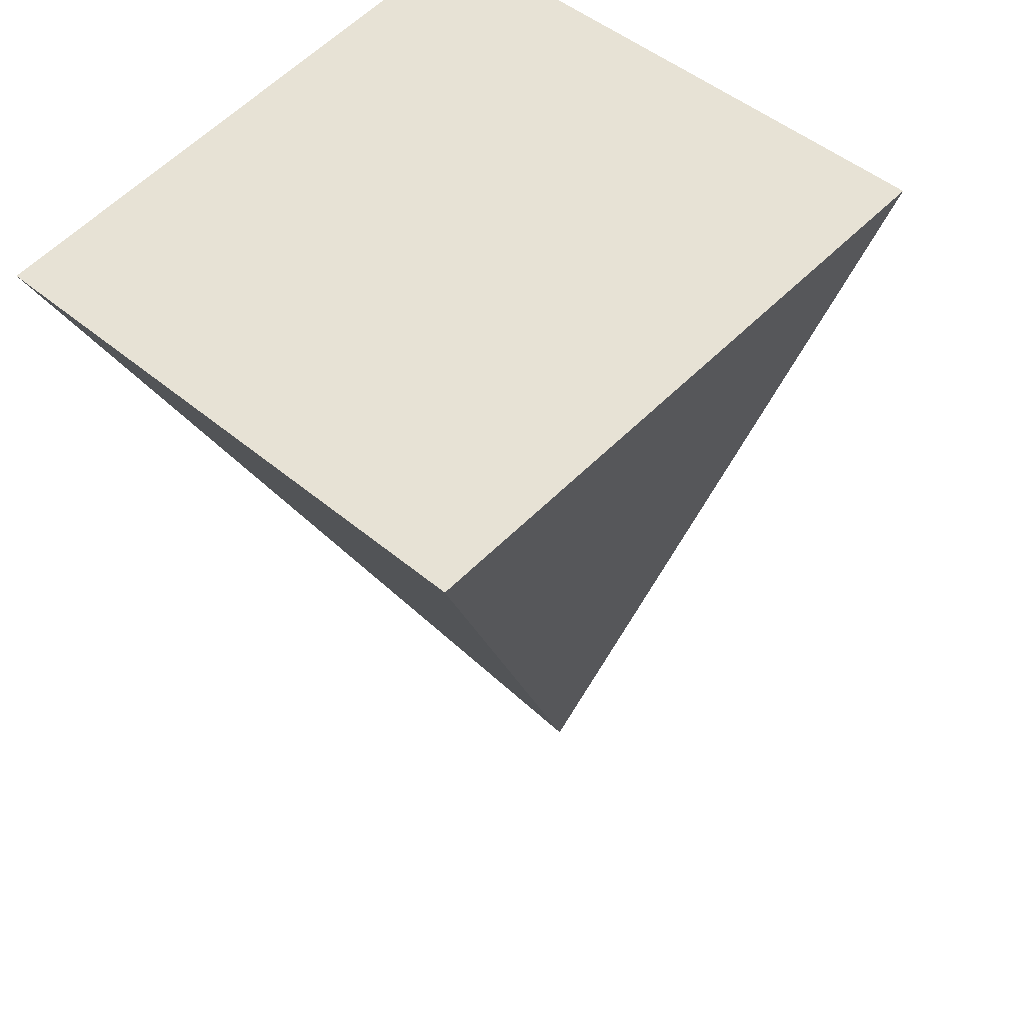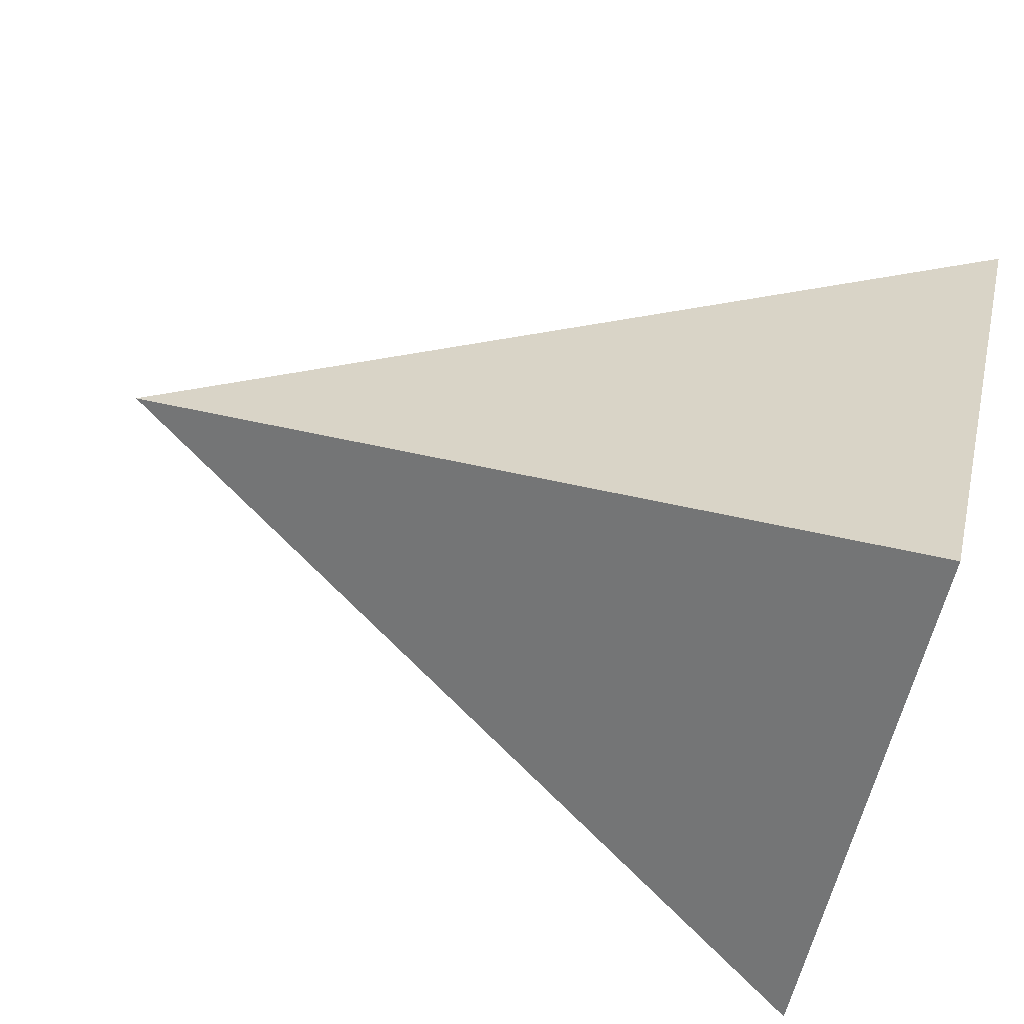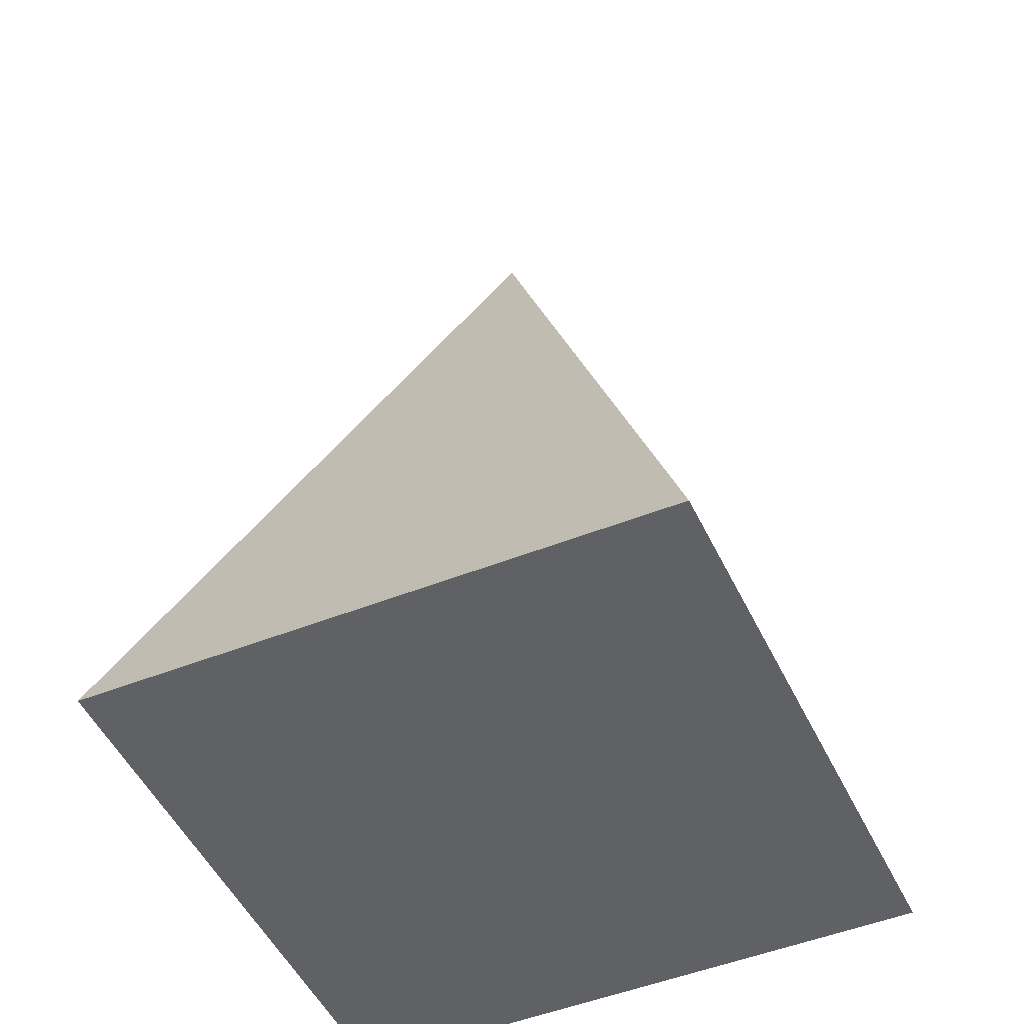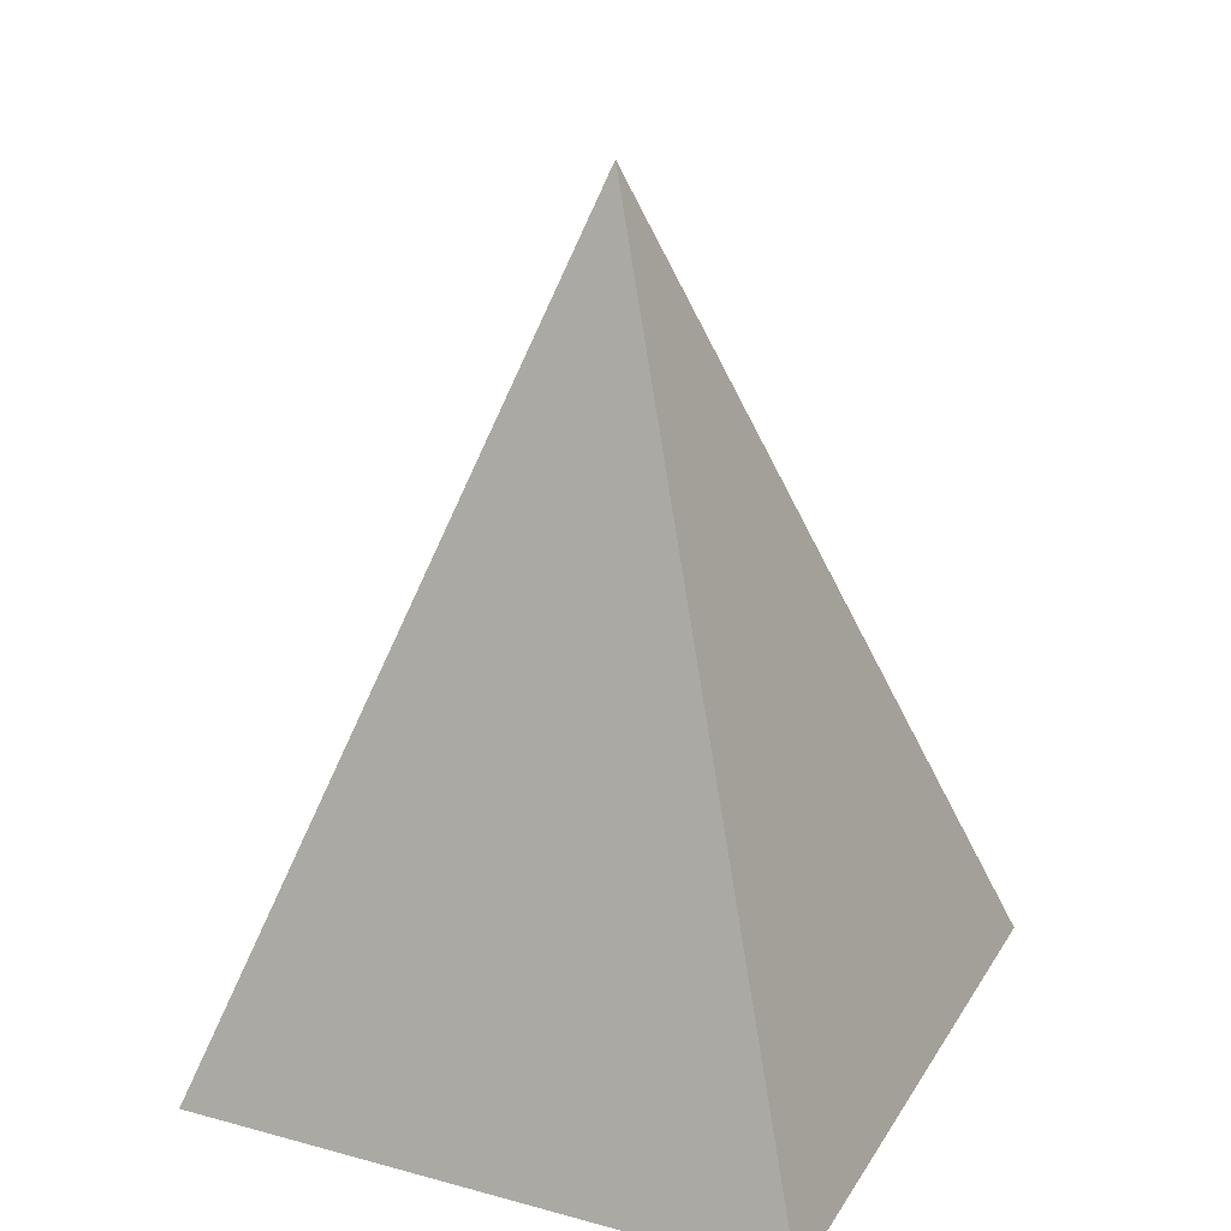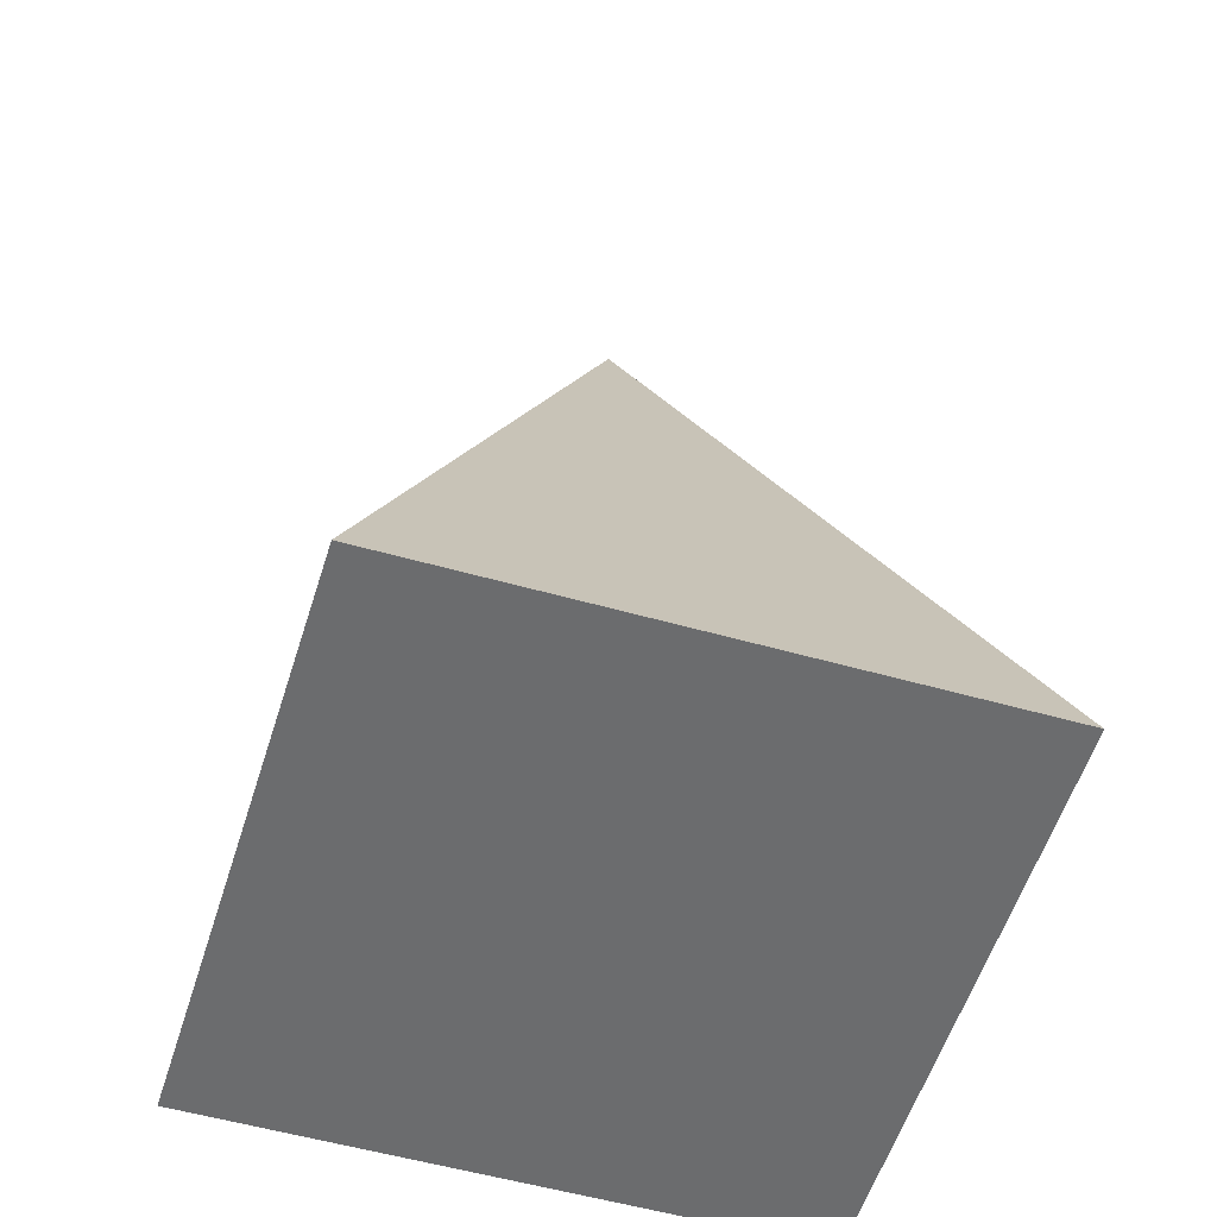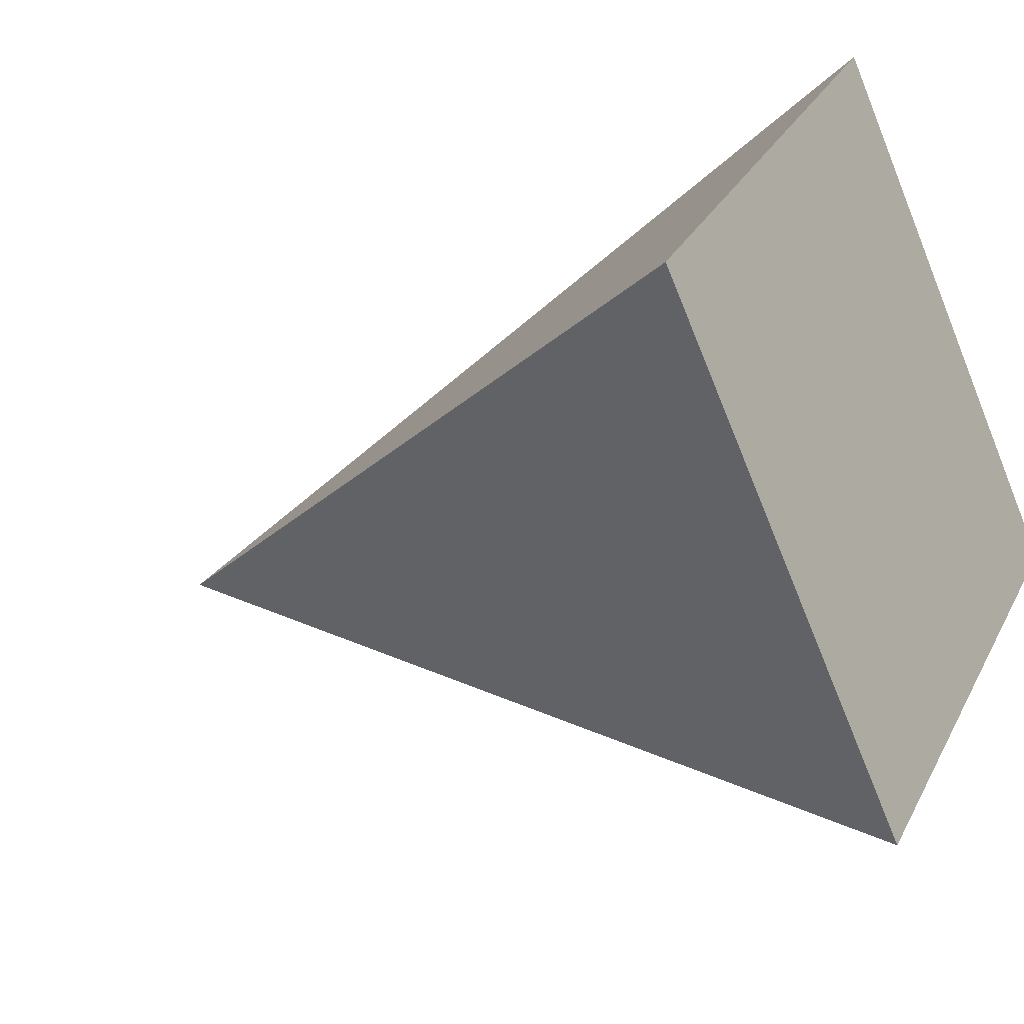
<metadata>
{"format":"obj","ext":"obj","renderer":"f3d","projection":"perspective","resolution":1024,"background":"white","views":[{"elev":-38.7,"azim":7.7,"up":"+Z"},{"elev":79.4,"azim":-72.9,"up":"+Z"},{"elev":-47.9,"azim":69.2,"up":"+Y"},{"elev":26.8,"azim":-111.1,"up":"+Y"},{"elev":-53.6,"azim":-61.9,"up":"+Y"},{"elev":-21.7,"azim":-57.8,"up":"+Z"}]}
</metadata>
<code>
o Cone
v 0 -1 -1
v 1 -1 0
v -0 -1 1
v 0 1 0
v -1 -1 -0
f 3 4 5
f 1 4 2
f 5 4 1
f 2 4 3
f 1 2 3 5

</code>
